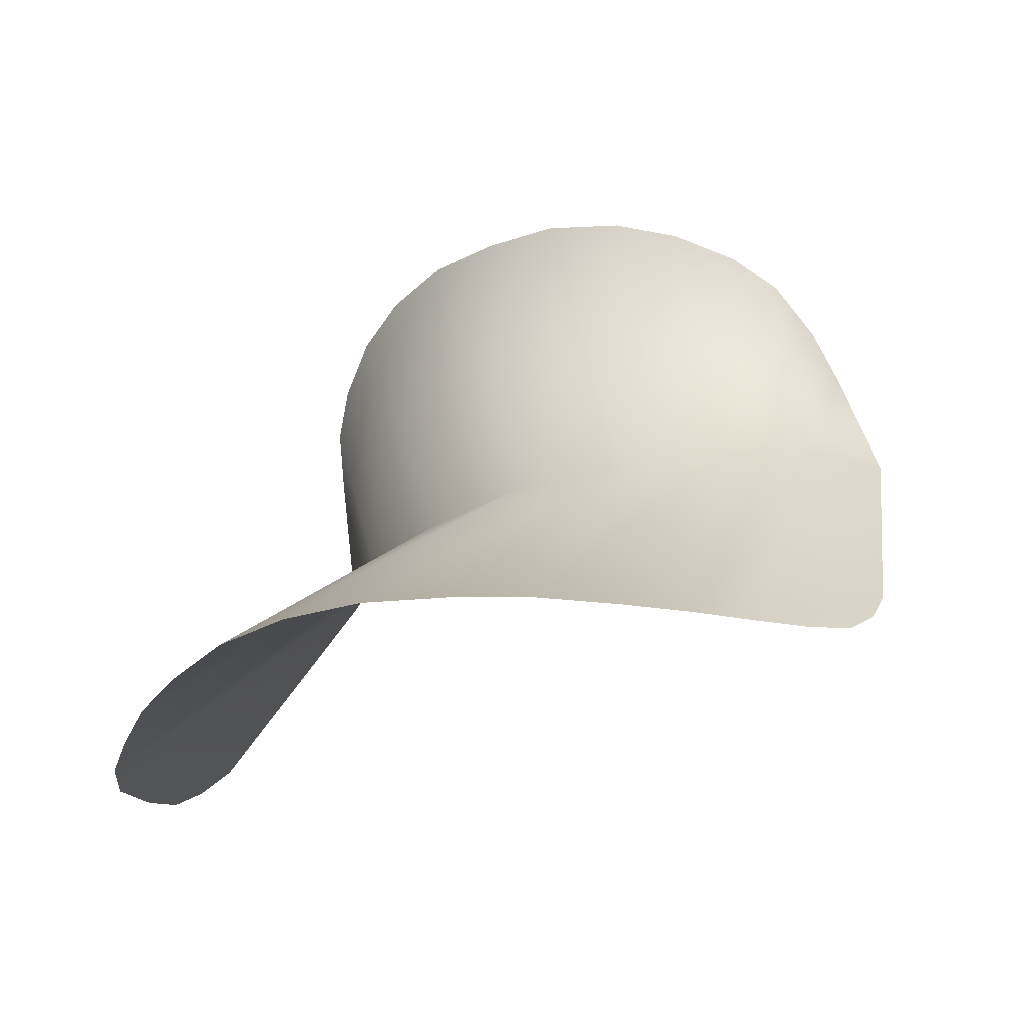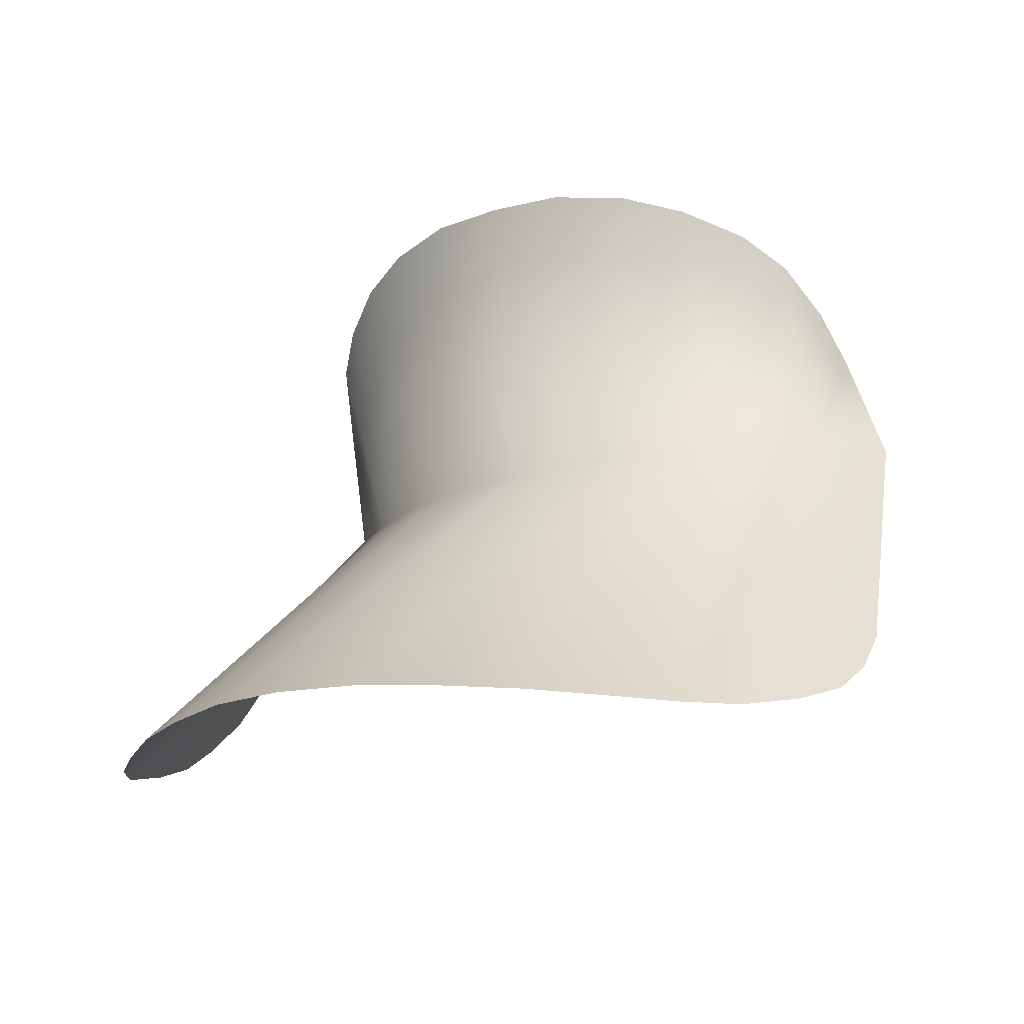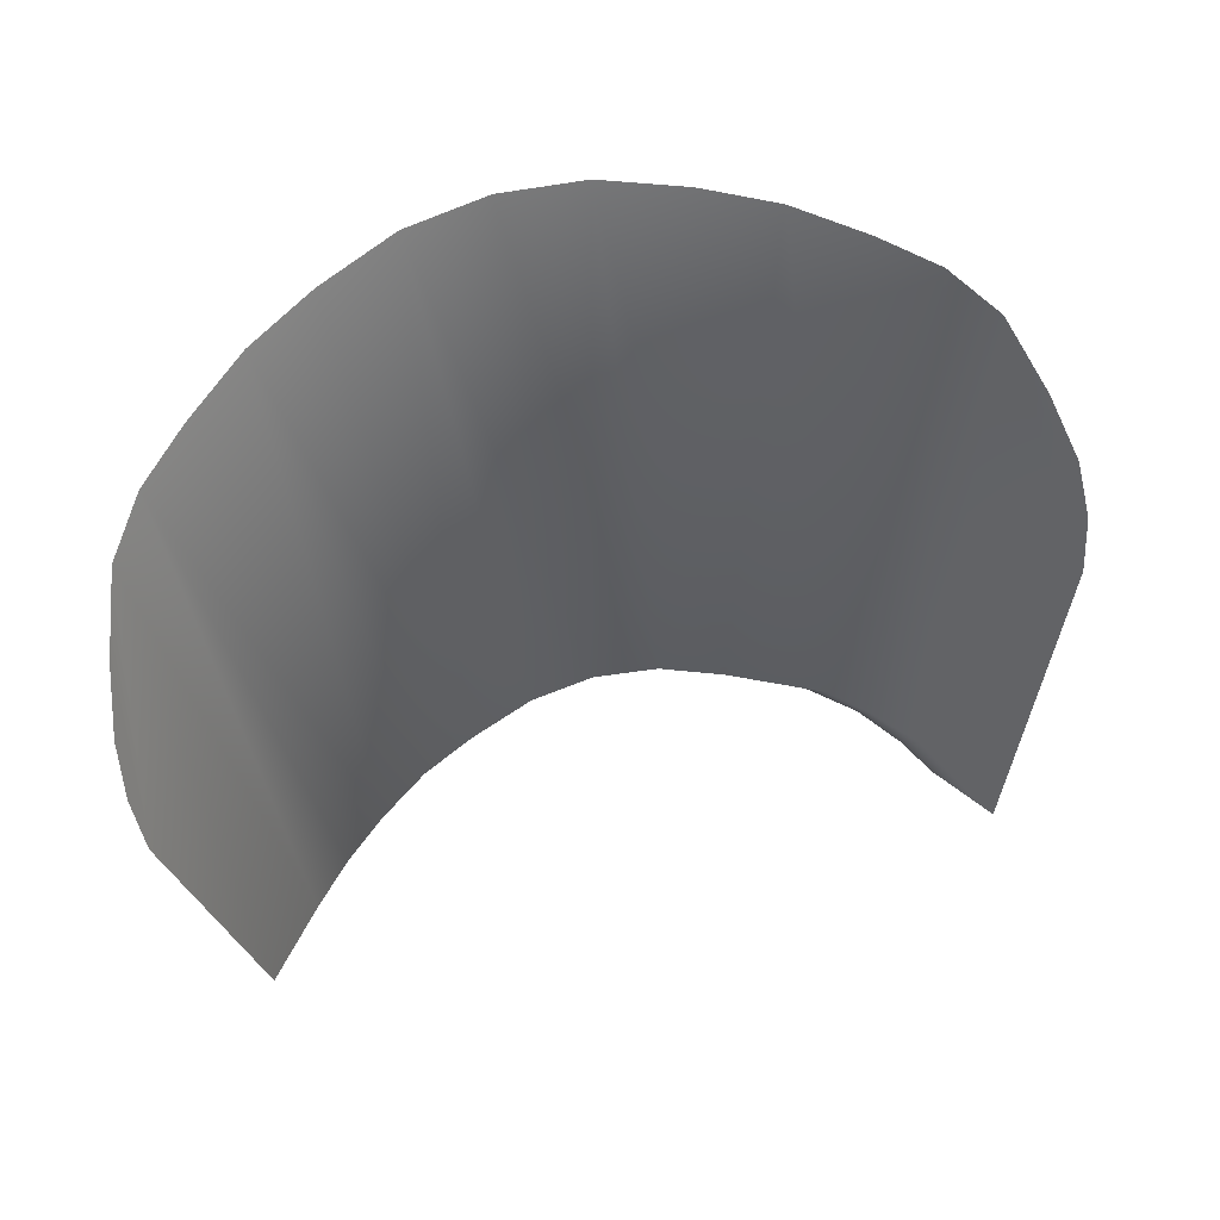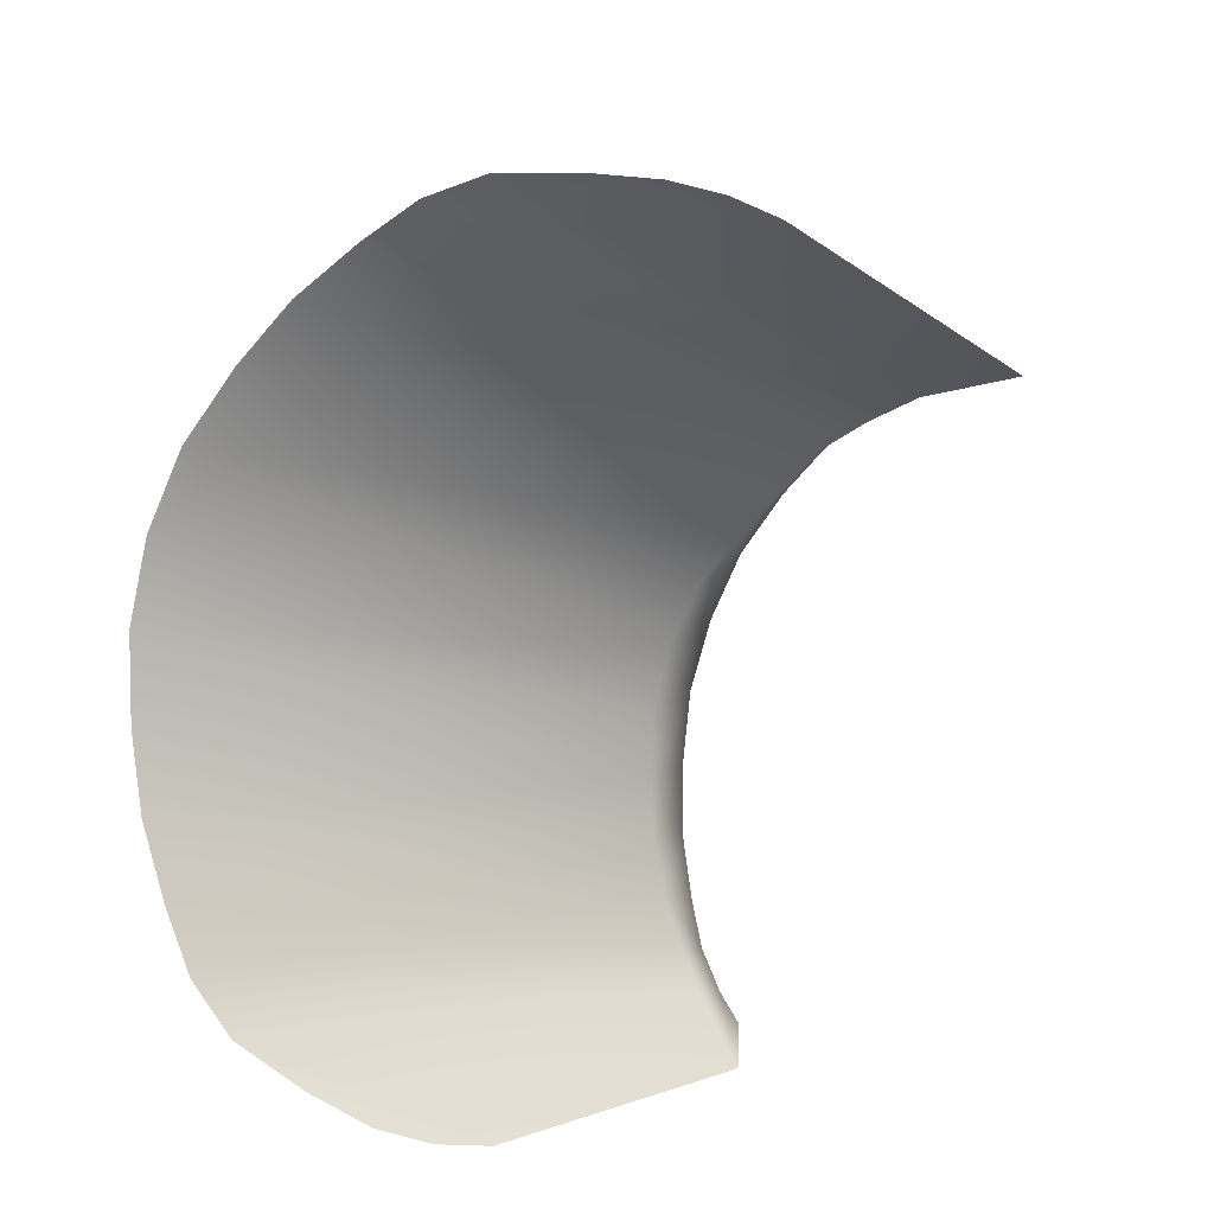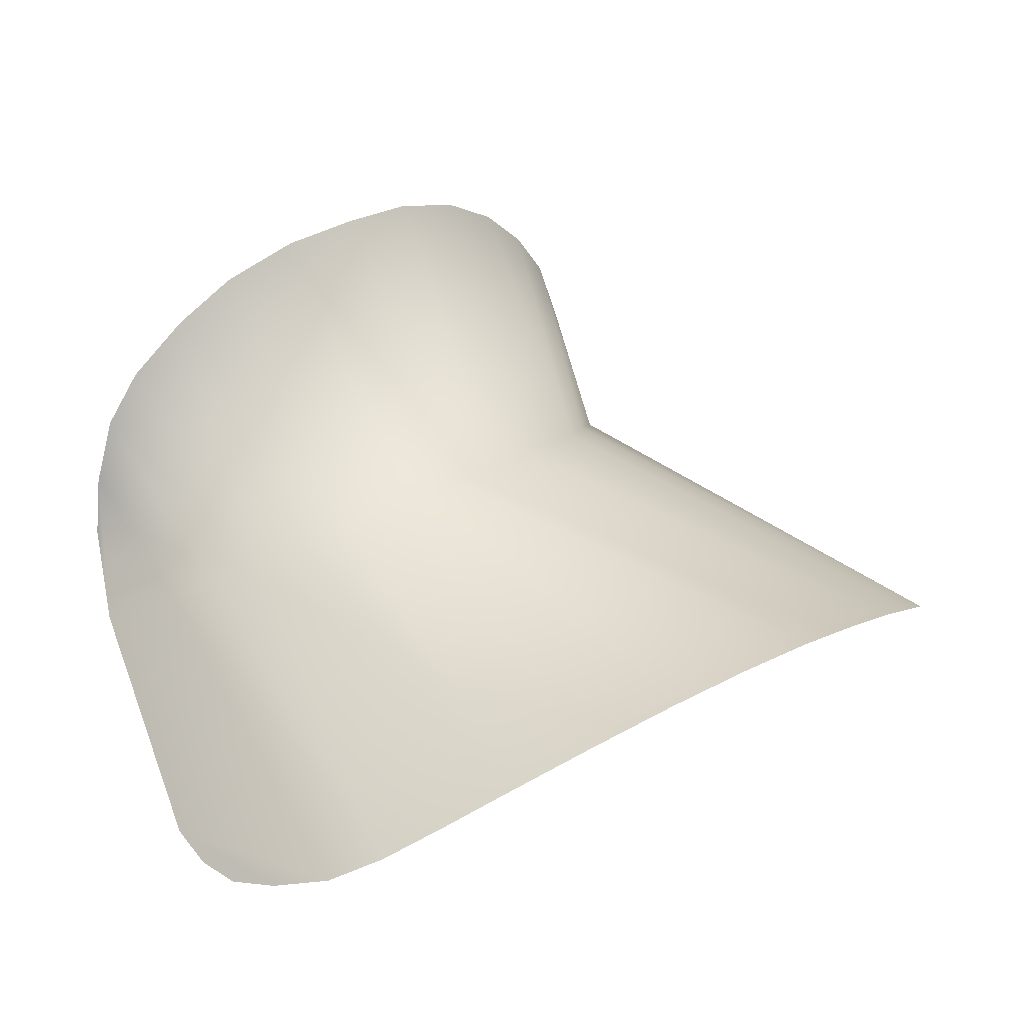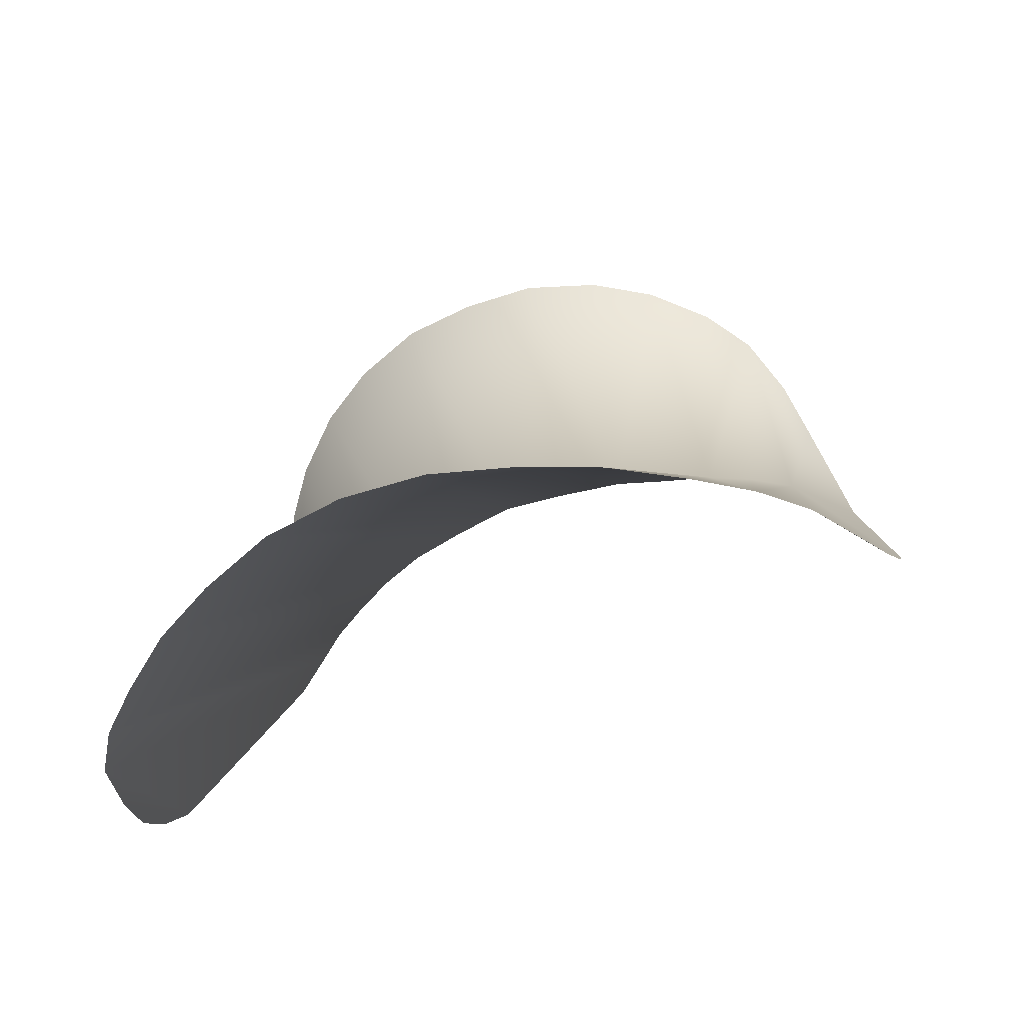
<metadata>
{"format":"obj","ext":"obj","renderer":"f3d","projection":"perspective","resolution":1024,"background":"white","views":[{"elev":-0.9,"azim":-5.6,"up":"+Y"},{"elev":11.1,"azim":-4.2,"up":"+Y"},{"elev":-70.7,"azim":-23.3,"up":"+Y"},{"elev":-66.0,"azim":36.9,"up":"+Y"},{"elev":7.4,"azim":-69.1,"up":"+Y"},{"elev":-17.3,"azim":-14.4,"up":"+Y"}]}
</metadata>
<code>
g Visor
v -5.052 96.48 0.1808
v -4.875 94.68 0.1943
v -4.901 95.79 0.0571
v -4.739 94.95 1.057
v -4.619 95.19 1.583
v -5.12 97.23 0.4076
v -4.444 95.4 2.12
v -5.015 97.85 0.7287
v -4.76 98.5 1.241
v -4.194 95.67 2.668
v -3.859 95.92 3.15
v -4.371 99.04 1.742
v -3.806 99.49 2.333
v -3.399 96.14 3.744
v -2.849 96.39 4.173
v -3.109 99.77 2.851
v -2.332 99.96 3.275
v -2.205 96.52 4.508
v -1.475 96.69 4.676
v -1.464 99.97 3.599
v -0.6942 99.81 3.837
v -0.8596 96.74 4.799
v -0.2684 96.8 4.911
v 0.08283 99.48 3.983
v 0.6375 99.08 4.094
v 0.3242 96.84 4.86
v 0.951 96.83 4.756
v 1.119 98.46 4.144
v 1.468 97.83 4.154
v 1.998 96.66 4.349
v -7.709 92.25 3.939
v -7.39 92.14 3.247
v -7.061 92.23 2.677
v -6.691 92.47 2.166
v -8.035 92.48 4.783
v -4.875 94.68 0.1943
v -4.739 94.95 1.057
v -8.065 92.8 5.465
v -4.619 95.19 1.583
v -4.444 95.4 2.12
v -7.906 93.19 6.131
v -7.647 93.65 6.903
v -4.194 95.67 2.668
v -3.859 95.92 3.15
v -7.247 94.06 7.629
v -6.702 94.48 8.387
v -3.399 96.14 3.744
v -2.849 96.39 4.173
v -5.989 94.79 9.014
v -5.138 94.99 9.499
v -2.205 96.52 4.508
v -1.475 96.69 4.676
v -4.168 95.05 9.818
v -3.261 95.05 10.02
v -0.8596 96.74 4.799
v -0.2684 96.8 4.911
v -2.334 94.98 10.09
v -1.553 94.89 10.1
v 0.3242 96.84 4.86
v 0.951 96.83 4.756
v -0.8285 94.79 9.907
v 1.162 94.99 7.75
v 1.998 96.66 4.349
v 0.8952 94.79 8.334
v 0.5085 94.67 8.863
v -0.06805 94.7 9.372
g Visor_0
f 3 2 1
f 2 4 1
f 4 5 1
f 5 6 1
f 5 7 6
f 7 8 6
f 9 8 7
f 10 9 7
f 10 11 9
f 11 12 9
f 13 12 11
f 14 13 11
f 14 15 13
f 15 16 13
f 17 16 15
f 18 17 15
f 18 19 17
f 19 20 17
f 21 20 19
f 22 21 19
f 22 23 21
f 23 24 21
f 25 24 23
f 26 25 23
f 26 27 25
f 27 28 25
f 29 28 27
f 30 29 27
f 33 32 31
f 31 34 33
f 31 35 34
f 35 36 34
f 35 37 36
f 35 38 37
f 38 39 37
f 40 39 38
f 41 40 38
f 41 42 40
f 42 43 40
f 44 43 42
f 45 44 42
f 45 46 44
f 46 47 44
f 48 47 46
f 49 48 46
f 49 50 48
f 50 51 48
f 52 51 50
f 53 52 50
f 53 54 52
f 54 55 52
f 56 55 54
f 57 56 54
f 57 58 56
f 58 59 56
f 60 59 58
f 61 60 58
f 60 61 62
f 62 63 60
f 61 64 62
f 61 65 64
f 61 66 65

</code>
